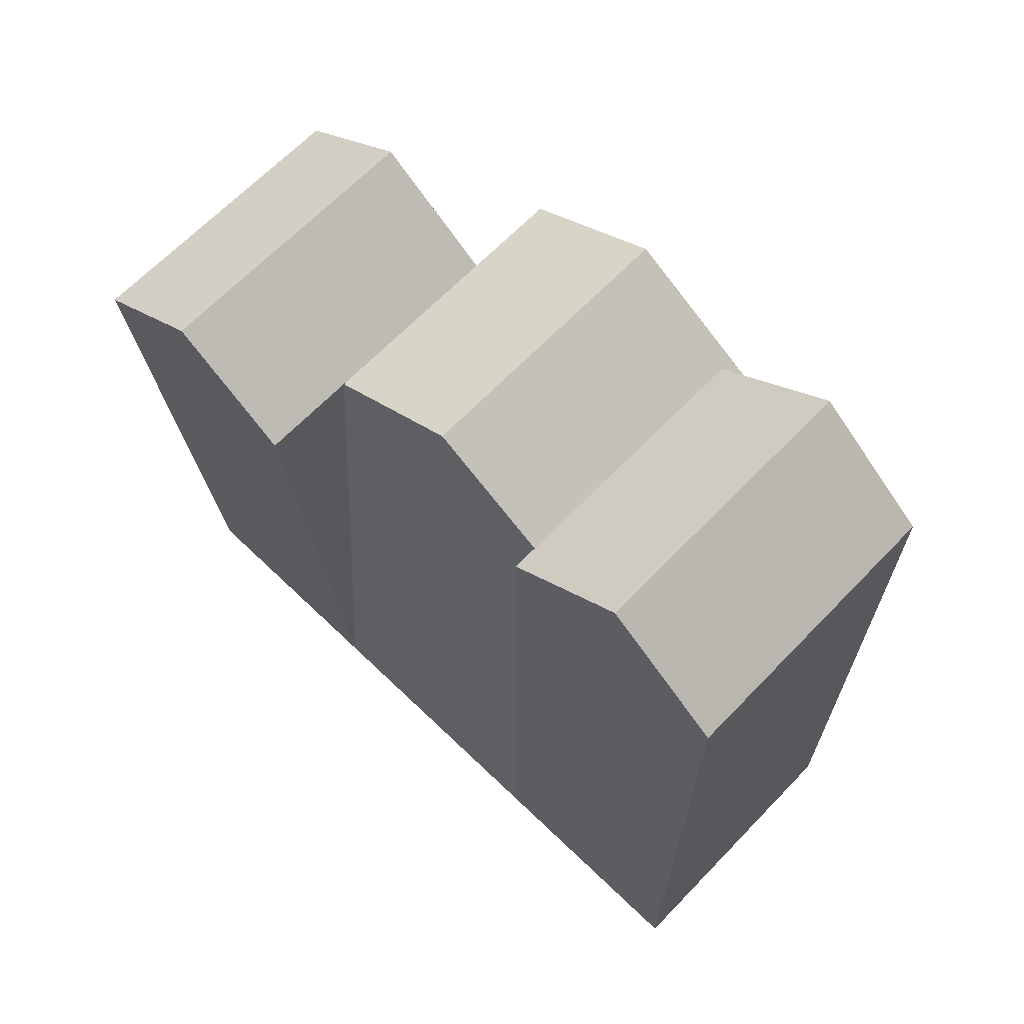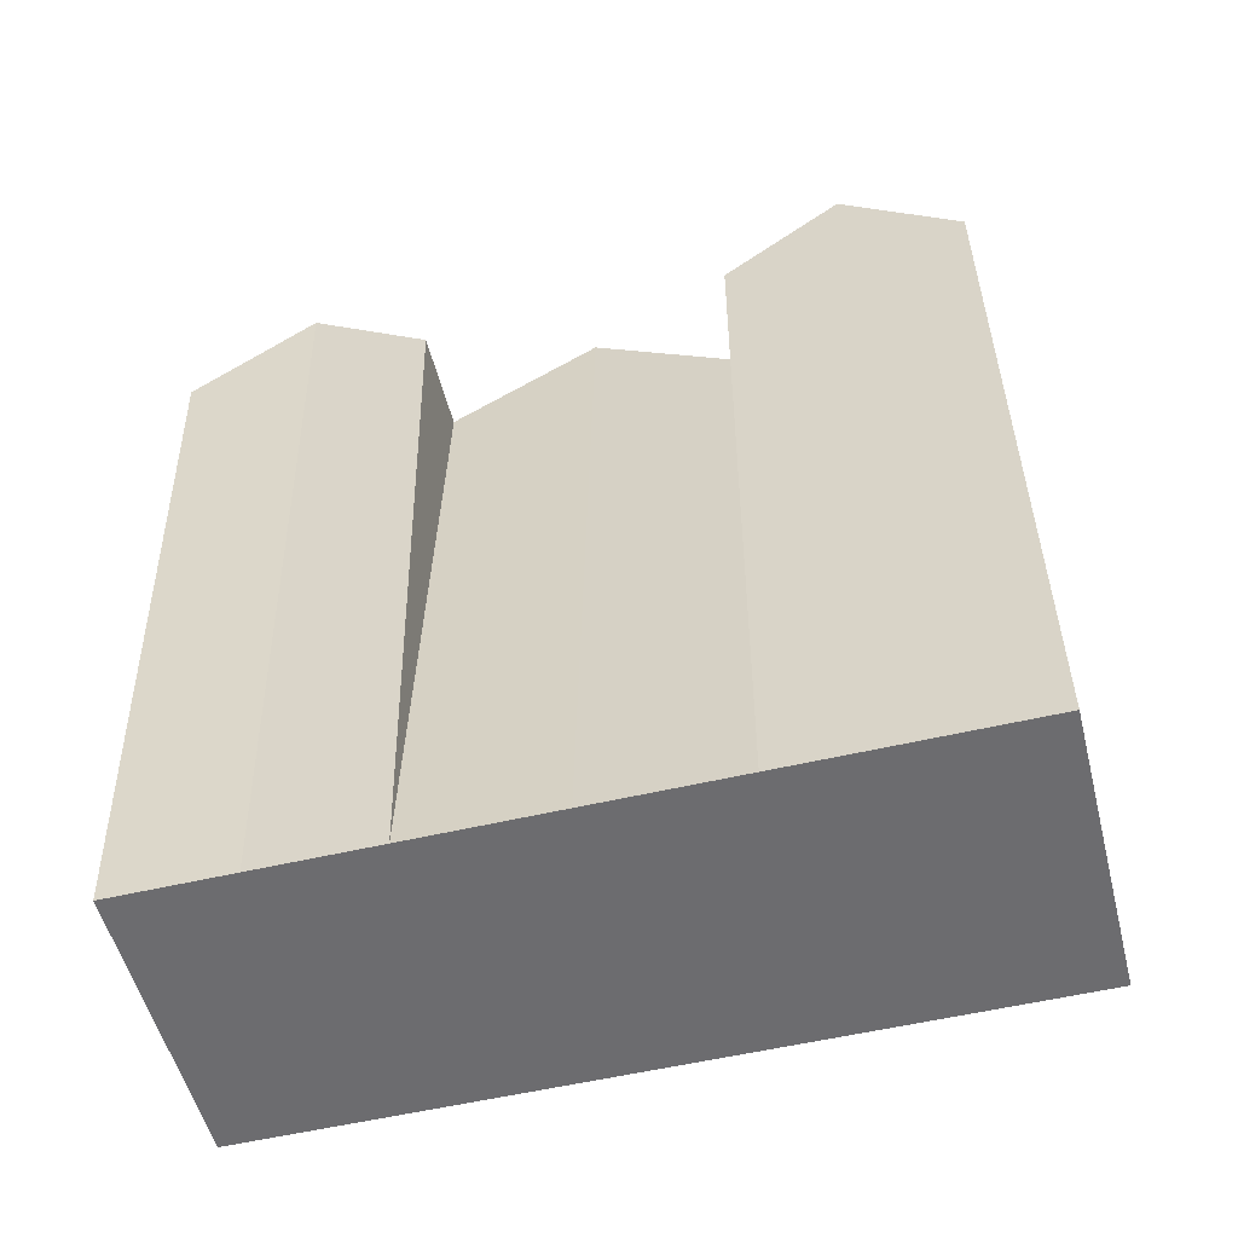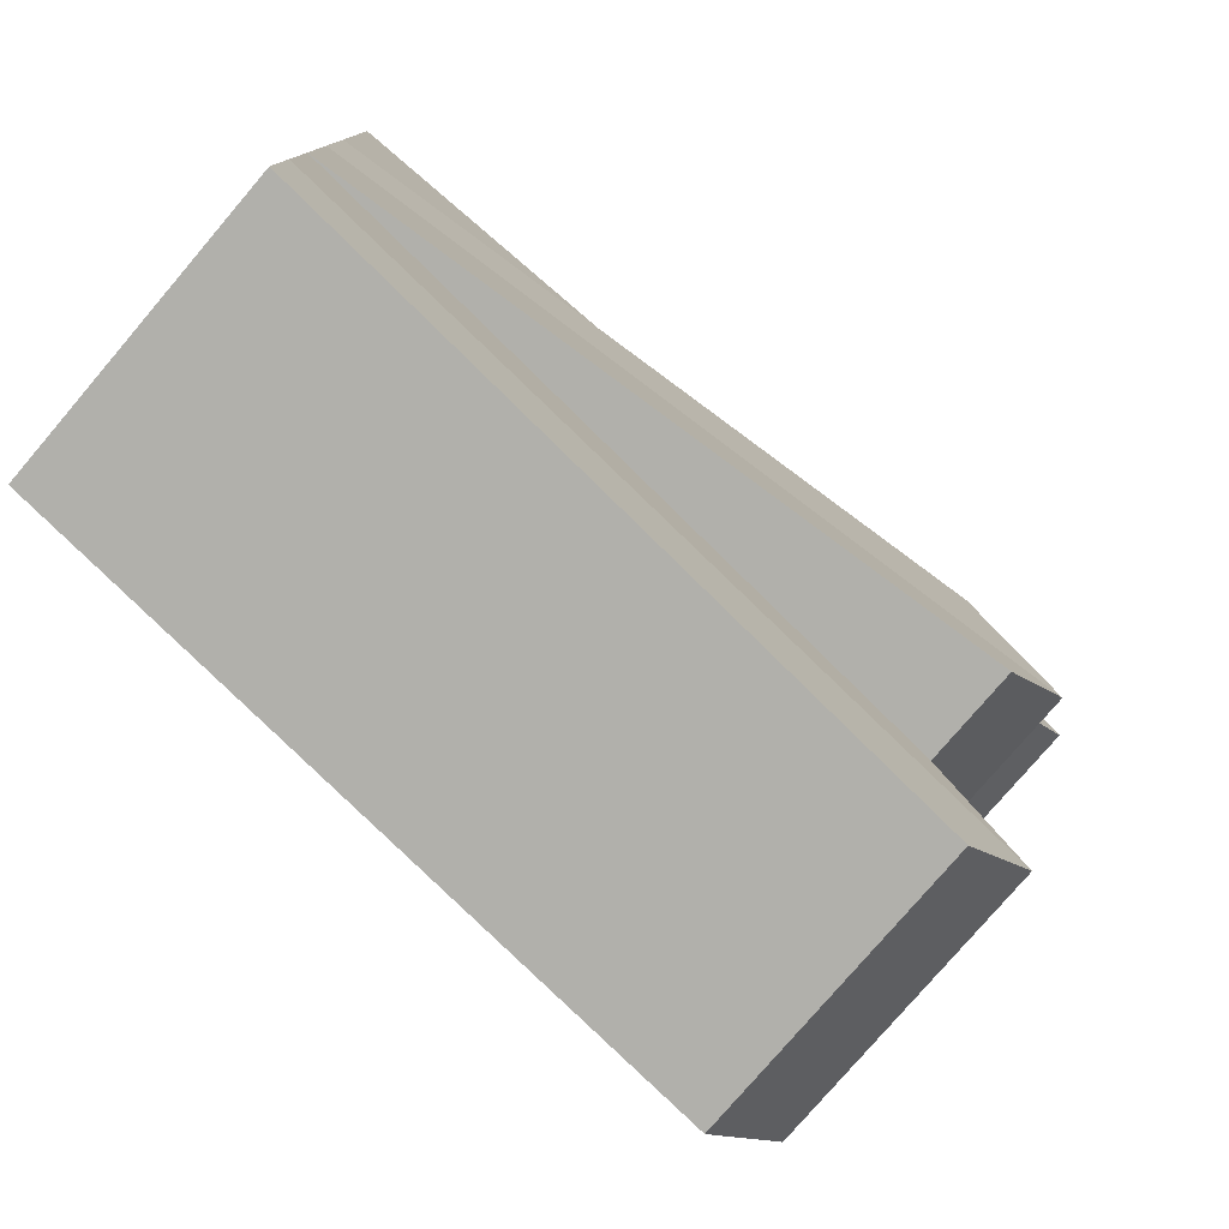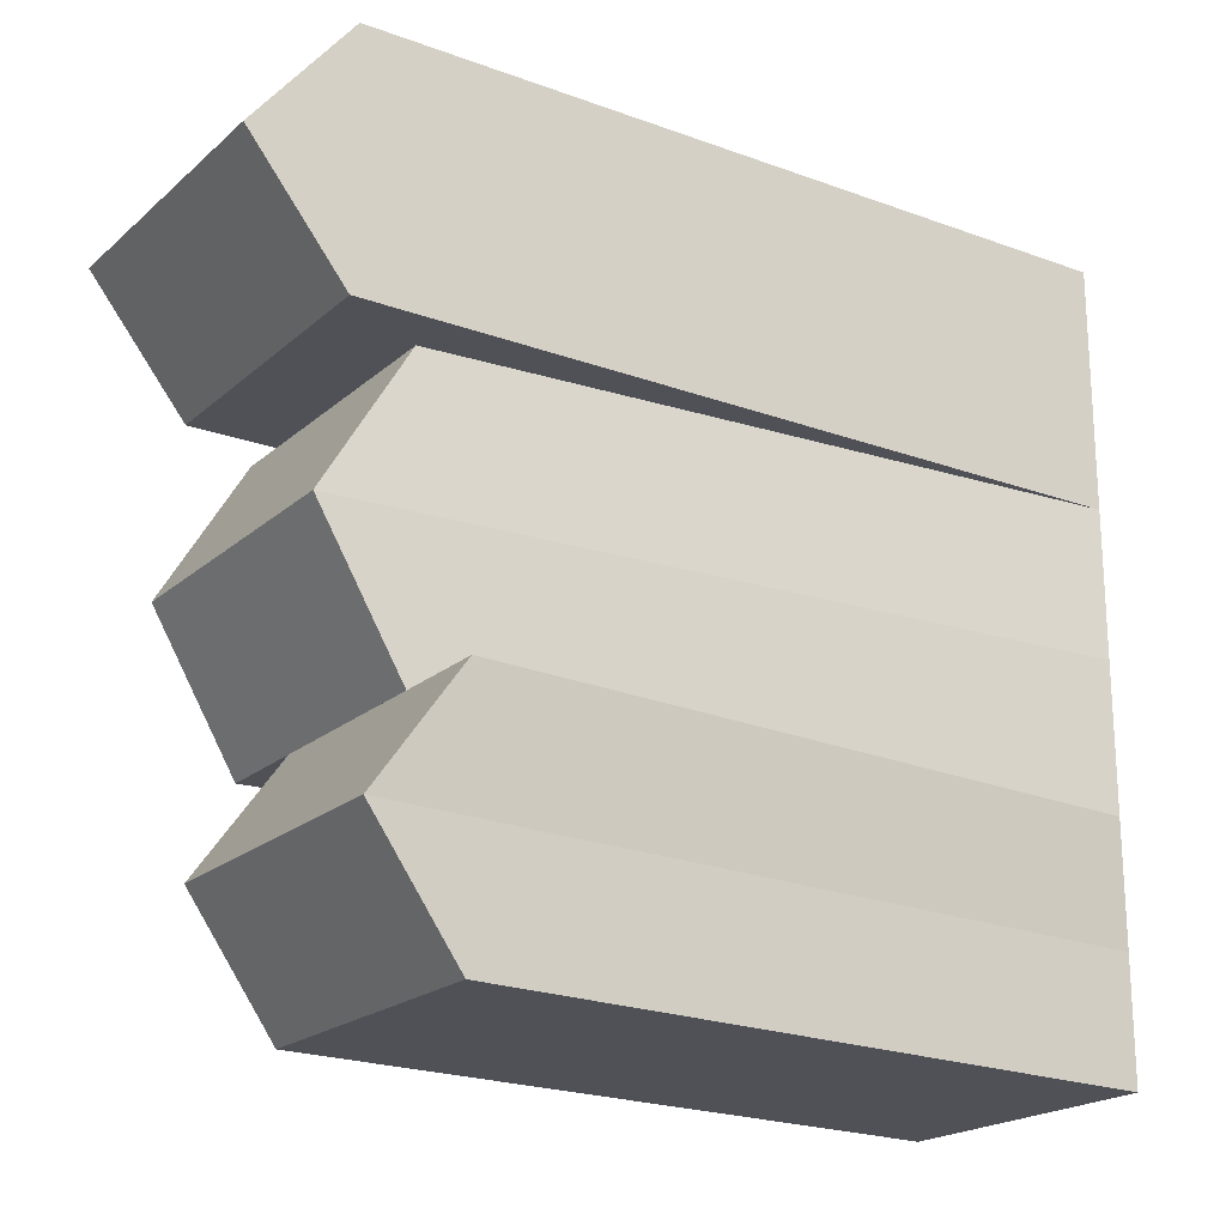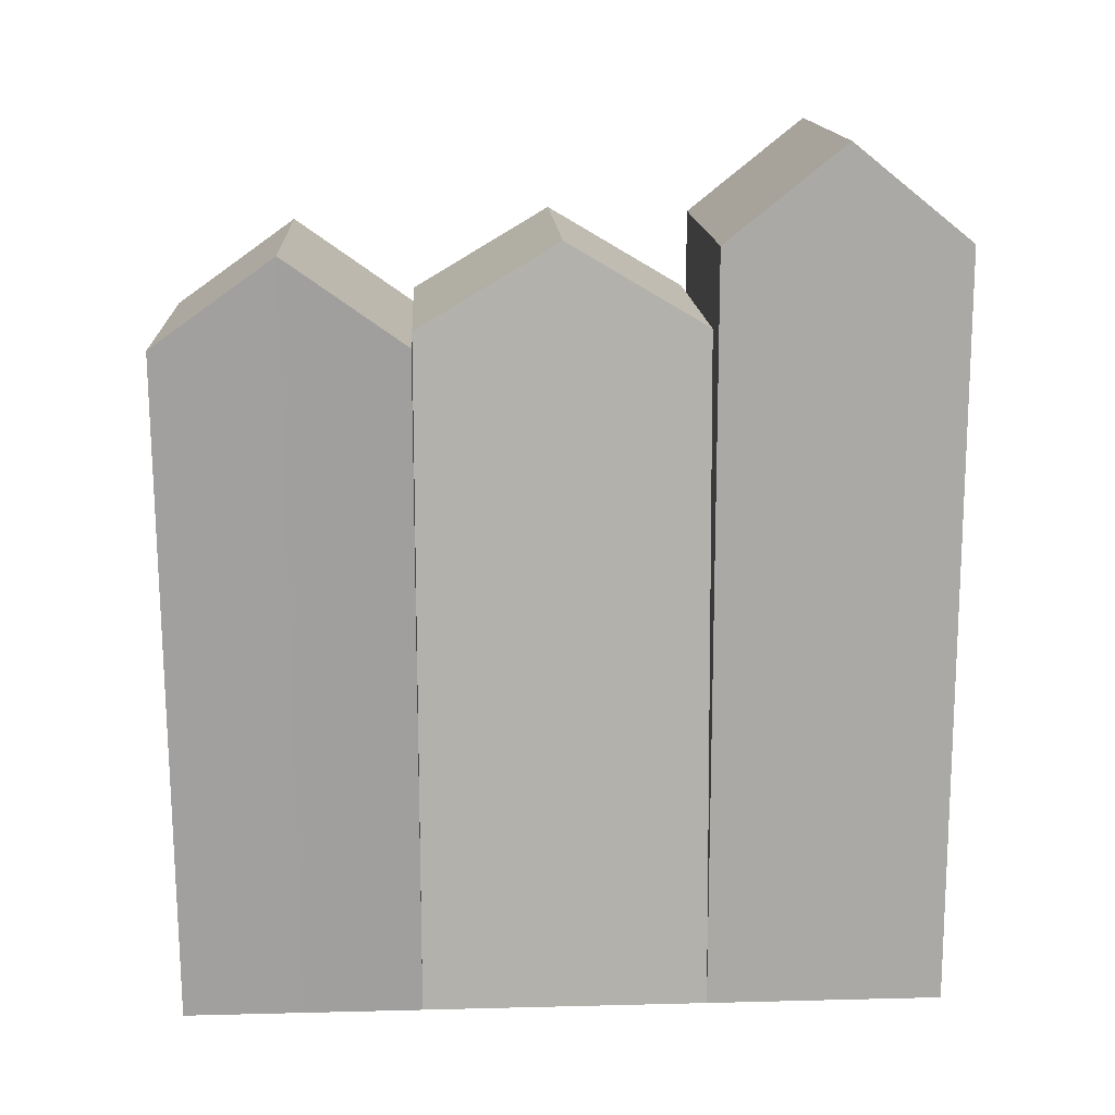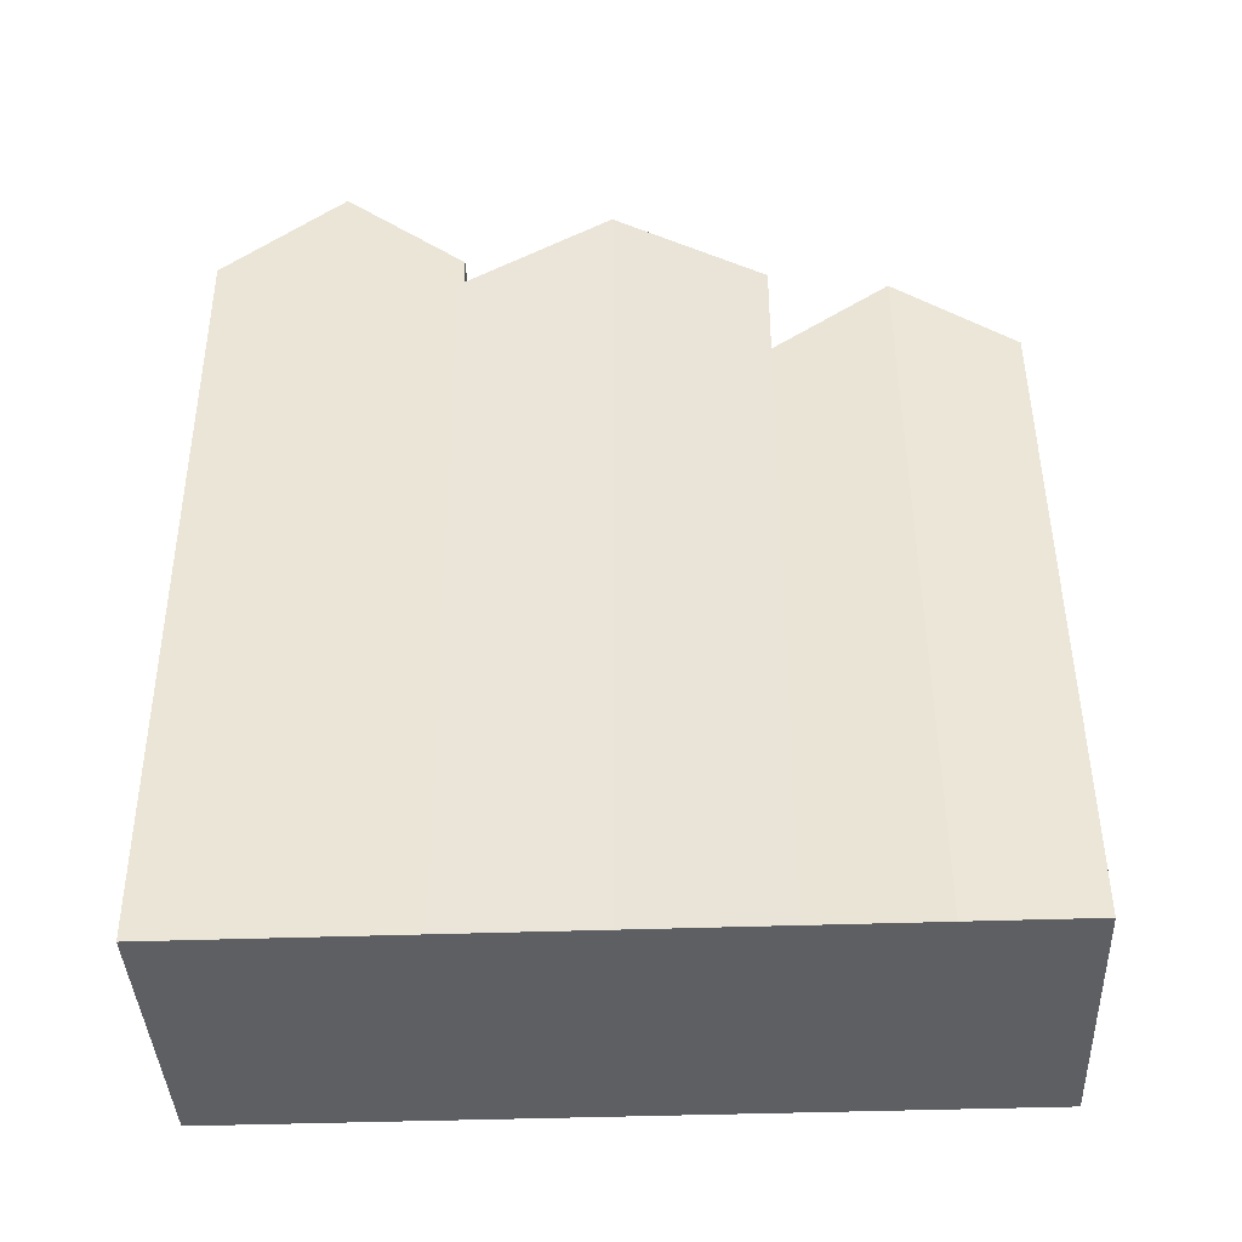
<metadata>
{"format":"obj","ext":"obj","renderer":"f3d","projection":"perspective","resolution":1024,"background":"white","views":[{"elev":66.2,"azim":-46.0,"up":"+Y"},{"elev":-53.8,"azim":-75.8,"up":"+Y"},{"elev":-78.4,"azim":49.5,"up":"+Z"},{"elev":-20.5,"azim":-123.6,"up":"+Z"},{"elev":15.0,"azim":-93.1,"up":"+Y"},{"elev":-40.2,"azim":92.5,"up":"+Y"}]}
</metadata>
<code>
o cuboid
v -0.1875 1 0.5
v 0.1875 1 0.5
v -0.1875 0 0.5
v 0.1875 0 0.5
v -0.1875 1 0.1875
v 0.1875 1 0.1875
v -0.1875 0 0.1875
v 0.1875 0 0.1875
v -0.1875 1.125 0.3438
v 0.1875 1.125 0.3437
v 0.1875 0 0.3437
v -0.1875 0 0.3438
f 2 1 3 4
f 7 5 6 8
f 3 12 11 4
f 2 10 9 1
f 1 9 12 3
f 4 11 10 2
f 5 9 10 6
f 6 10 11 8
f 8 11 12 7
f 7 12 9 5
o cuboid
v -0.25 0.8889 -0.1875
v 0.125 0.8889 -0.1875
v -0.1875 0 -0.1875
v 0.1875 0 -0.1875
v -0.25 0.8889 -0.5
v 0.125 0.8889 -0.5
v -0.1875 0 -0.5
v 0.1875 0 -0.5
v -0.25 1 -0.3437
v 0.125 1 -0.3438
v 0.1875 0 -0.3438
v -0.1875 0 -0.3437
f 14 13 15 16
f 19 17 18 20
f 15 24 23 16
f 14 22 21 13
f 13 21 24 15
f 16 23 22 14
f 17 21 22 18
f 18 22 23 20
f 20 23 24 19
f 19 24 21 17
o cuboid
v -0.125 0.8889 0.1875
v 0.25 0.8889 0.1875
v -0.1875 0 0.1875
v 0.1875 0 0.1875
v -0.125 0.8889 -0.1875
v 0.25 0.8889 -0.1875
v -0.1875 0 -0.1875
v 0.1875 0 -0.1875
v -0.125 1 2.781e-17
v 0.25 1 -5.545e-17
v 0.1875 0 -4.169e-17
v -0.1875 0 4.158e-17
f 26 25 27 28
f 31 29 30 32
f 27 36 35 28
f 26 34 33 25
f 25 33 36 27
f 28 35 34 26
f 29 33 34 30
f 30 34 35 32
f 32 35 36 31
f 31 36 33 29

</code>
